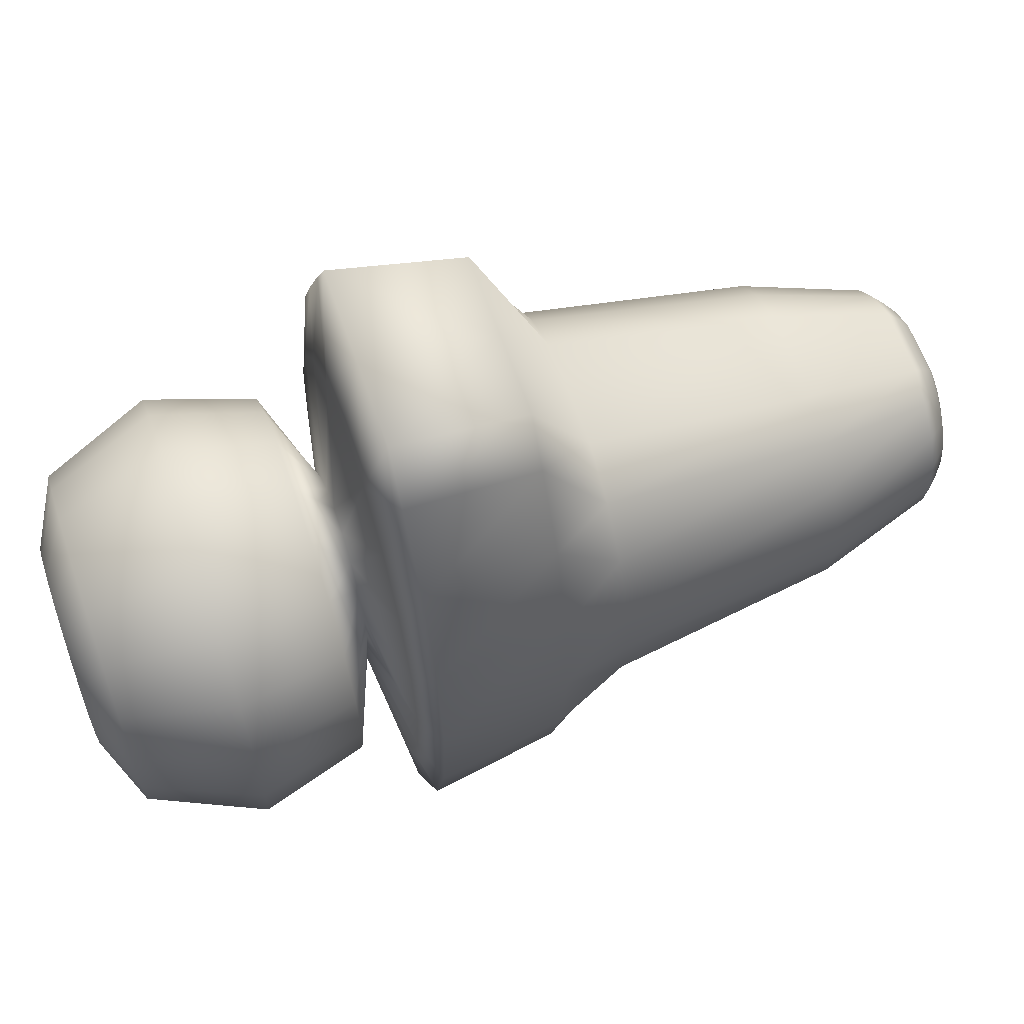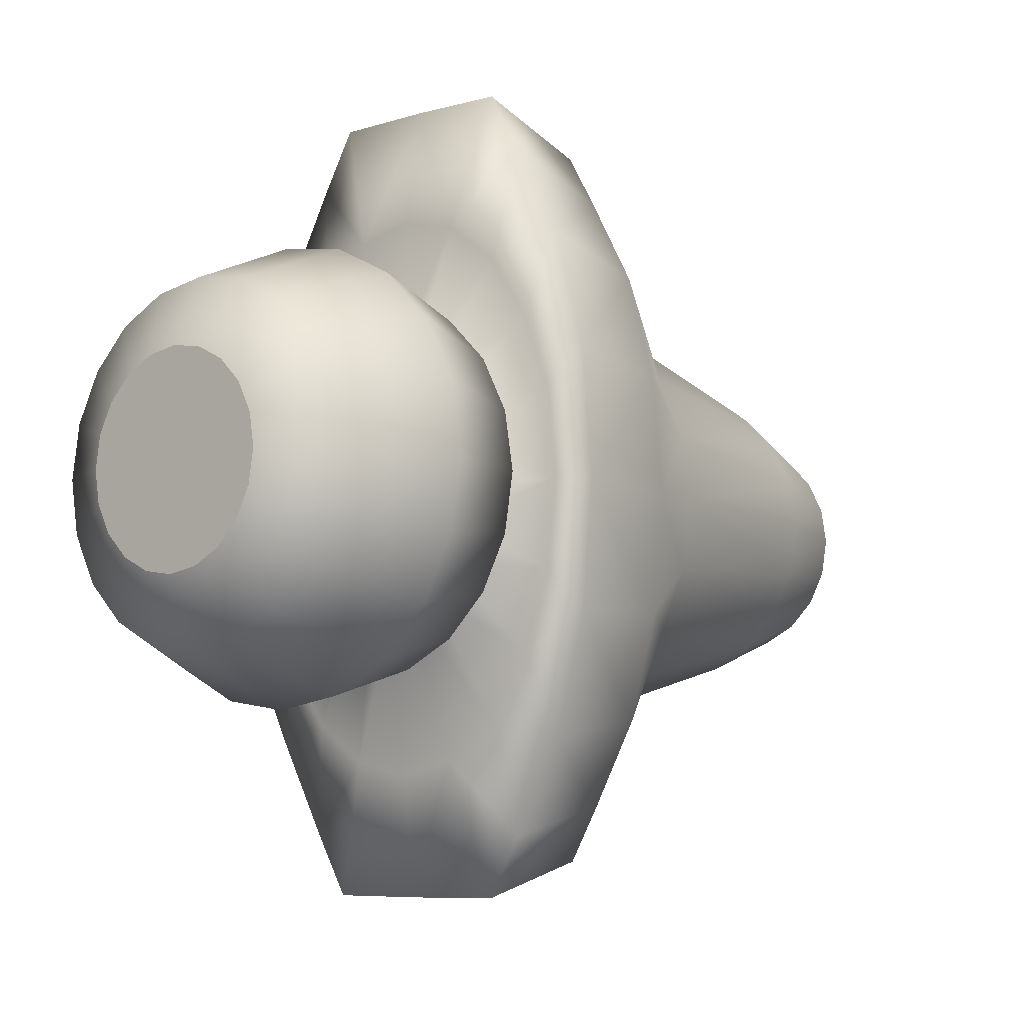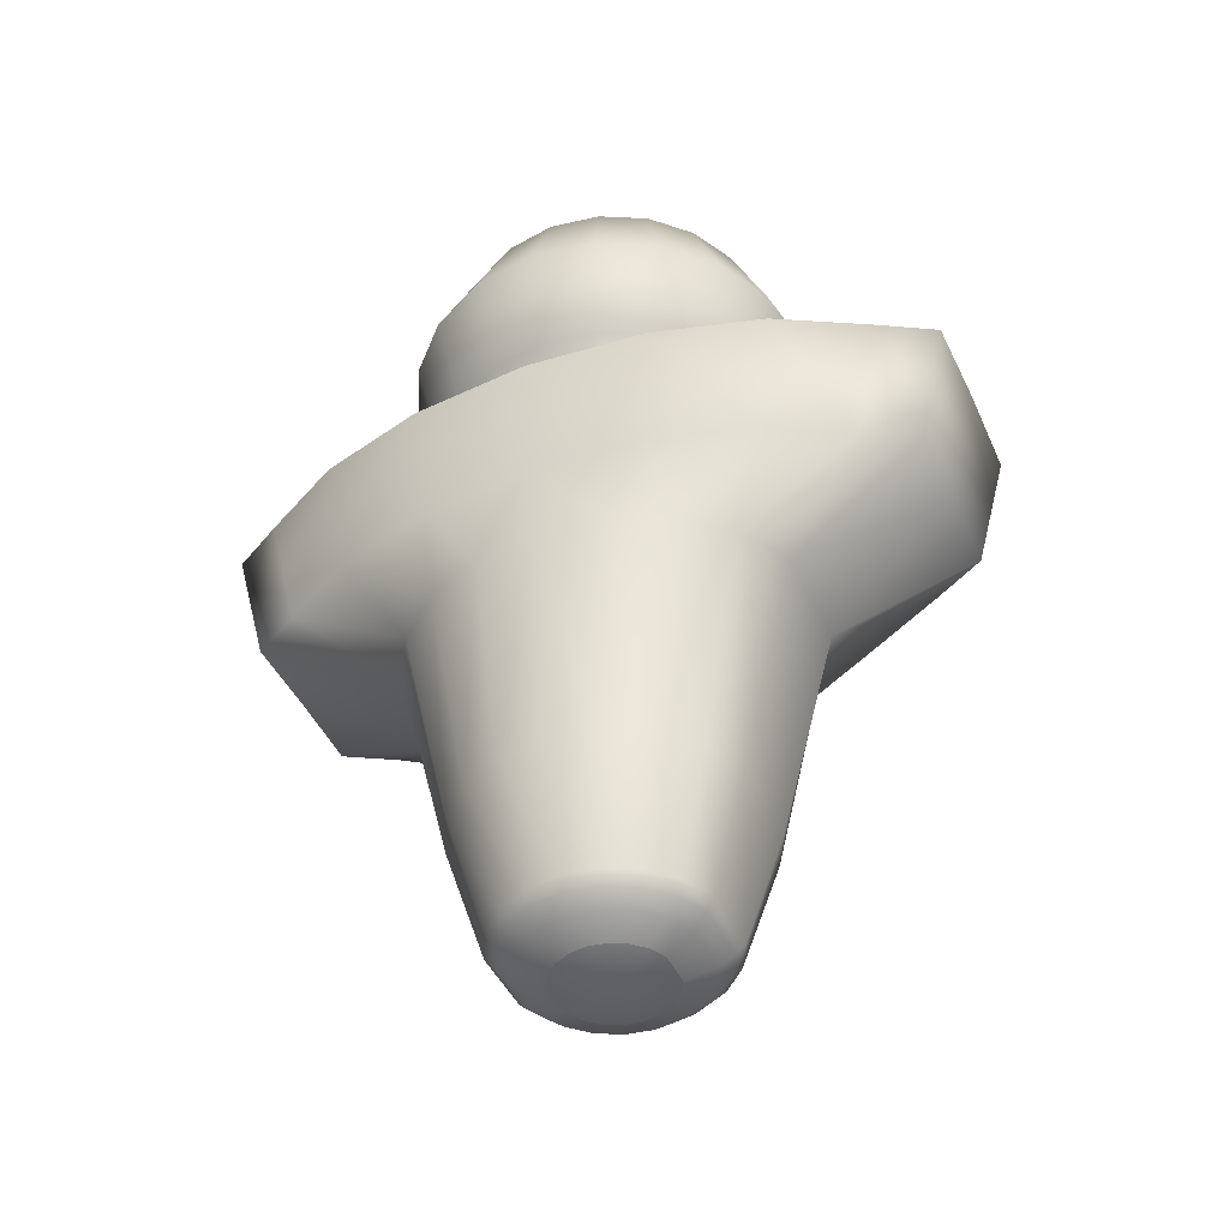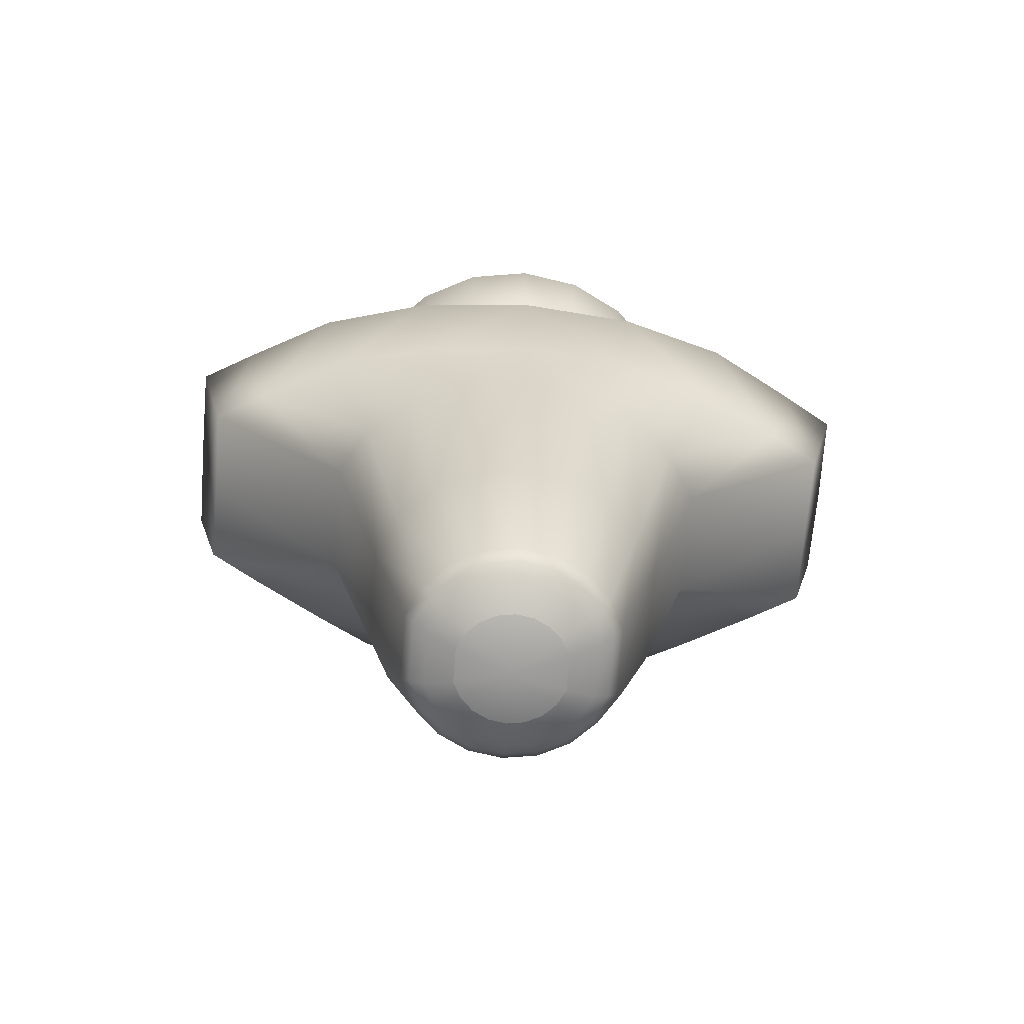
<metadata>
{"format":"obj","ext":"obj","renderer":"f3d","projection":"perspective","resolution":1024,"background":"white","views":[{"elev":62.7,"azim":-109.0,"up":"+Z"},{"elev":-7.6,"azim":-140.2,"up":"+Z"},{"elev":-45.1,"azim":-66.1,"up":"+Y"},{"elev":-70.1,"azim":-94.6,"up":"+Y"}]}
</metadata>
<code>
g default
v -0.543 0.1306 0.2589
v -0.4587 0.1306 0.4244
v -0.3273 0.1306 0.5558
v -0.1618 0.1306 0.6401
v 0.2052 0.1306 0.6401
v 0.3707 0.1306 0.5558
v 0.502 0.1306 0.4244
v 0.5864 0.1306 0.2589
v 0.6154 0.1306 0.07541
v 0.5864 0.1306 -0.1081
v 0.502 0.1306 -0.2736
v 0.3707 0.1306 -0.4049
v 0.2052 0.1306 -0.4893
v -0.1618 0.1306 -0.4893
v -0.3273 0.1306 -0.4049
v -0.4587 0.1306 -0.2736
v -0.543 0.1306 -0.1081
v -0.5721 0.1306 0.07541
v -0.9513 9.334 0.393
v -0.806 9.334 0.6782
v -0.5797 9.334 0.9045
v -0.2945 9.334 1.05
v 0.02168 9.334 1.1
v 0.3378 9.334 1.05
v 0.623 9.334 0.9045
v 0.8493 9.334 0.6782
v 0.9947 9.334 0.393
v 1.045 9.334 0.07682
v 0.9947 9.334 -0.2393
v 0.8493 9.334 -0.5245
v 0.623 9.334 -0.7508
v 0.3378 9.334 -0.8962
v 0.02168 9.334 -0.9462
v -0.2945 9.334 -0.8962
v -0.5797 9.334 -0.7508
v -0.806 9.334 -0.5245
v -0.9513 9.334 -0.2393
v -1.001 9.334 0.07682
v 0.02168 -1e-06 0.07682
v 0.02168 9.334 0.07682
v 1.781 6.858 0.6484
v 1.518 6.858 1.164
v 1.109 6.858 1.573
v 0.5933 6.858 1.836
v 0.02168 6.858 1.927
v -0.5499 6.858 1.836
v -1.066 6.858 1.573
v -1.475 6.858 1.164
v -1.738 6.858 0.6484
v -1.828 6.858 0.07682
v -1.738 6.858 -0.4948
v -1.475 6.858 -1.01
v -1.066 6.858 -1.42
v -0.5499 6.858 -1.682
v 0.02168 6.858 -1.773
v 0.5933 6.858 -1.682
v 1.109 6.858 -1.42
v 1.518 6.858 -1.01
v 1.781 6.858 -0.4948
v 1.871 6.858 0.07682
v 0.8112 6.496 0.4542
v 0.6911 6.496 0.7951
v 0.504 6.496 1.066
v 0.2683 6.496 1.239
v 0.006942 6.496 1.299
v -0.2544 6.496 1.239
v -0.4901 6.496 1.066
v -0.6772 6.496 0.7951
v -0.7974 6.496 0.4542
v -0.8387 6.496 0.07629
v -0.7974 6.496 -0.3016
v -0.6772 6.496 -0.6425
v -0.4901 6.496 -0.9131
v -0.2544 6.496 -1.087
v 0.006942 6.496 -1.147
v 0.2683 6.496 -1.087
v 0.504 6.496 -0.9131
v 0.6911 6.496 -0.6425
v 0.8112 6.496 -0.3016
v 0.8526 6.496 0.07629
v 1.799 6.301 0.9183
v 1.531 6.301 1.678
v 1.114 6.301 2.281
v 0.5892 6.301 2.668
v 0.006942 6.301 2.801
v -0.5753 6.301 2.668
v -1.101 6.301 2.281
v -1.517 6.301 1.678
v -1.785 6.301 0.9183
v -1.877 6.301 0.07629
v -1.785 6.301 -0.7657
v -1.517 6.301 -1.525
v -1.101 6.301 -2.128
v -0.5753 6.301 -2.515
v 0.006942 6.301 -2.648
v 0.5892 6.301 -2.515
v 1.114 6.301 -2.128
v 1.531 6.301 -1.525
v 1.799 6.301 -0.7657
v 1.891 6.301 0.07629
v 1.905 4.78 1.7
v 1.622 4.78 2.271
v 1.18 4.78 3.097
v 0.8798 4.78 3.627
v 0.006942 4.78 3.624
v -0.8659 4.78 3.627
v -1.166 4.78 3.097
v -1.608 4.78 2.271
v -1.891 4.78 1.231
v -1.989 4.78 0.07702
v -1.891 4.78 -1.077
v -1.608 4.78 -2.117
v -1.166 4.78 -2.943
v -0.8659 4.78 -3.473
v 0.006942 4.78 -3.463
v 0.8798 4.78 -3.473
v 1.18 4.78 -2.943
v 1.622 4.78 -2.117
v 1.905 4.78 -1.546
v 2.082 6.122 1.851
v 1.772 6.122 2.475
v 1.289 6.122 3.378
v 0.9609 6.122 3.957
v 0.006942 6.122 3.971
v -0.947 6.122 3.957
v -1.275 6.122 3.378
v -1.758 6.122 2.475
v -2.068 6.122 1.338
v -2.175 6.122 0.07702
v -2.068 6.122 -1.184
v -1.758 6.122 -2.321
v -1.275 6.122 -3.224
v -0.947 6.122 -3.803
v 0.006942 6.122 -3.81
v 0.9609 6.122 -3.803
v 1.289 6.122 -3.224
v 1.772 6.122 -2.321
v 2.082 6.122 -1.697
v 1.857 4.074 0.07682
v 1.768 4.074 0.7436
v 1.507 4.074 1.345
v 1.101 4.074 1.822
v 0.5889 4.074 2.129
v -0.5456 4.074 2.129
v -1.057 4.074 1.822
v -1.463 4.074 1.345
v -1.724 4.074 0.7436
v -1.814 4.074 0.07682
v -1.724 4.074 -0.5899
v -1.463 4.074 -1.191
v -1.057 4.074 -1.669
v -0.5456 4.074 -1.975
v 0.5889 4.074 -1.975
v 1.101 4.074 -1.669
v 1.507 4.074 -1.191
v 1.768 4.074 -0.5899
v -0.4586 1.715 1.554
v -0.8919 1.715 1.333
v -1.236 1.715 0.9889
v -1.456 1.715 0.5557
v -1.533 1.715 0.07537
v -1.456 1.715 -0.4049
v -1.236 1.715 -0.8382
v -0.8919 1.715 -1.182
v -0.4586 1.715 -1.403
v 0.502 1.715 -1.403
v 0.9352 1.715 -1.182
v 1.279 1.715 -0.8382
v 1.5 1.715 -0.4049
v 1.576 1.715 0.07537
v 1.5 1.715 0.5557
v 1.279 1.715 0.9889
v 0.9352 1.715 1.333
v 0.502 1.715 1.554
v -0.3356 0.4869 1.175
v -0.6579 0.4869 1.011
v -0.9137 0.4869 0.7551
v -1.078 0.4869 0.4328
v -1.135 0.4869 0.07546
v -1.078 0.4869 -0.2818
v -0.9137 0.4869 -0.6041
v -0.6579 0.4869 -0.8599
v -0.3356 0.4869 -1.024
v 0.379 0.4869 -1.024
v 0.7013 0.4869 -0.8599
v 0.9571 0.4869 -0.6041
v 1.121 0.4869 -0.2818
v 1.178 0.4869 0.07546
v 1.121 0.4869 0.4328
v 0.9571 0.4869 0.7551
v 0.7013 0.4869 1.011
v 0.379 0.4869 1.175
v 0.9221 0.2496 0.07543
v 0.878 0.2496 0.3537
v 0.7501 0.2496 0.6047
v 0.5509 0.2496 0.8039
v 0.2999 0.2496 0.9317
v -0.2566 0.2496 0.9317
v -0.5075 0.2496 0.8039
v -0.7067 0.2496 0.6047
v -0.8346 0.2496 0.3537
v -0.8787 0.2496 0.07543
v -0.8346 0.2496 -0.2028
v -0.7067 0.2496 -0.4538
v -0.5075 0.2496 -0.653
v -0.2566 0.2496 -0.7809
v 0.2999 0.2496 -0.7809
v 0.5509 0.2496 -0.653
v 0.7501 0.2496 -0.4538
v 0.878 0.2496 -0.2028
v 1.077 0.3821 0.07544
v 1.026 0.3821 0.4016
v 0.8757 0.3821 0.6959
v 0.6422 0.3821 0.9295
v 0.3479 0.3821 1.079
v -0.3045 0.3821 1.079
v -0.5988 0.3821 0.9295
v -0.8323 0.3821 0.6959
v -0.9823 0.3821 0.4016
v -1.034 0.3821 0.07544
v -0.9823 0.3821 -0.2508
v -0.8323 0.3821 -0.545
v -0.5988 0.3821 -0.7786
v -0.3045 0.3821 -0.9285
v 0.3479 0.3821 -0.9285
v 0.6422 0.3821 -0.7786
v 0.8757 0.3821 -0.545
v 1.026 0.3821 -0.2508
v 2.182 7.941 0.07682
v 2.077 7.941 0.7445
v 1.77 7.941 1.347
v 1.292 7.941 1.825
v 0.6894 7.941 2.132
v 0.02168 7.941 2.237
v -0.646 7.941 2.132
v -1.248 7.941 1.825
v -1.726 7.941 1.347
v -2.033 7.941 0.7445
v -2.139 7.941 0.07682
v -2.033 7.941 -0.5909
v -1.726 7.941 -1.193
v -1.248 7.941 -1.671
v -0.646 7.941 -1.978
v 0.02168 7.941 -2.084
v 0.6894 7.941 -1.978
v 1.292 7.941 -1.671
v 1.77 7.941 -1.193
v 2.077 7.941 -0.5909
v 1.715 9.045 0.07682
v 1.632 9.045 0.6001
v 1.392 9.045 1.072
v 1.017 9.045 1.447
v 0.545 9.045 1.687
v 0.02168 9.045 1.77
v -0.5016 9.045 1.687
v -0.9737 9.045 1.447
v -1.348 9.045 1.072
v -1.589 9.045 0.6001
v -1.672 9.045 0.07682
v -1.589 9.045 -0.4465
v -1.348 9.045 -0.9186
v -0.9737 9.045 -1.293
v -0.5016 9.045 -1.534
v 0.02168 9.045 -1.617
v 0.545 9.045 -1.534
v 1.017 9.045 -1.293
v 1.392 9.045 -0.9186
v 1.632 9.045 -0.4465
g pCylinder1
f 1 2 201
f 201 2 200
f 2 3 200
f 200 3 199
f 3 4 199
f 199 4 198
f 197 198 5
f 5 198 4
f 5 6 197
f 197 6 196
f 6 7 196
f 196 7 195
f 7 8 195
f 195 8 194
f 8 9 194
f 194 9 193
f 9 10 193
f 193 10 210
f 10 11 210
f 210 11 209
f 11 12 209
f 209 12 208
f 12 13 208
f 208 13 207
f 206 207 14
f 14 207 13
f 14 15 206
f 206 15 205
f 15 16 205
f 205 16 204
f 16 17 204
f 204 17 203
f 17 18 203
f 203 18 202
f 18 1 202
f 202 1 201
f 2 1 39
f 3 2 39
f 4 3 39
f 4 39 5
f 6 5 39
f 7 6 39
f 8 7 39
f 9 8 39
f 10 9 39
f 11 10 39
f 12 11 39
f 13 12 39
f 13 39 14
f 15 14 39
f 16 15 39
f 17 16 39
f 18 17 39
f 1 18 39
f 19 20 40
f 20 21 40
f 21 22 40
f 22 23 40
f 23 24 40
f 24 25 40
f 25 26 40
f 26 27 40
f 27 28 40
f 28 29 40
f 29 30 40
f 30 31 40
f 31 32 40
f 32 33 40
f 33 34 40
f 34 35 40
f 35 36 40
f 36 37 40
f 37 38 40
f 38 19 40
f 42 41 231
f 231 41 230
f 43 42 232
f 232 42 231
f 44 43 233
f 233 43 232
f 45 44 234
f 234 44 233
f 46 45 235
f 235 45 234
f 47 46 236
f 236 46 235
f 48 47 237
f 237 47 236
f 49 48 238
f 238 48 237
f 50 49 239
f 239 49 238
f 51 50 240
f 240 50 239
f 52 51 241
f 241 51 240
f 53 52 242
f 242 52 241
f 54 53 243
f 243 53 242
f 55 54 244
f 244 54 243
f 56 55 245
f 245 55 244
f 57 56 246
f 246 56 245
f 58 57 247
f 247 57 246
f 59 58 248
f 248 58 247
f 60 59 229
f 229 59 248
f 41 60 230
f 230 60 229
f 62 61 42
f 42 61 41
f 63 62 43
f 43 62 42
f 64 63 44
f 44 63 43
f 65 64 45
f 45 64 44
f 65 45 66
f 66 45 46
f 66 46 67
f 67 46 47
f 67 47 68
f 68 47 48
f 68 48 69
f 69 48 49
f 69 49 70
f 70 49 50
f 71 70 51
f 51 70 50
f 72 71 52
f 52 71 51
f 73 72 53
f 53 72 52
f 74 73 54
f 54 73 53
f 75 74 55
f 55 74 54
f 75 55 76
f 76 55 56
f 76 56 77
f 77 56 57
f 77 57 78
f 78 57 58
f 78 58 79
f 79 58 59
f 79 59 80
f 80 59 60
f 61 80 41
f 41 80 60
f 82 81 62
f 62 81 61
f 83 82 63
f 63 82 62
f 84 83 64
f 64 83 63
f 85 84 65
f 65 84 64
f 85 65 86
f 86 65 66
f 86 66 87
f 87 66 67
f 87 67 88
f 88 67 68
f 88 68 89
f 89 68 69
f 89 69 90
f 90 69 70
f 91 90 71
f 71 90 70
f 92 91 72
f 72 91 71
f 93 92 73
f 73 92 72
f 94 93 74
f 74 93 73
f 95 94 75
f 75 94 74
f 95 75 96
f 96 75 76
f 96 76 97
f 97 76 77
f 97 77 98
f 98 77 78
f 98 78 99
f 99 78 79
f 99 79 100
f 100 79 80
f 81 100 61
f 61 100 80
f 120 101 138
f 138 101 119
f 101 120 102
f 102 120 121
f 102 121 103
f 103 121 122
f 103 122 104
f 104 122 123
f 106 105 125
f 104 123 105
f 125 105 124
f 124 105 123
f 107 106 126
f 126 106 125
f 108 107 127
f 127 107 126
f 109 108 128
f 128 108 127
f 110 109 129
f 129 109 128
f 110 129 111
f 111 129 130
f 111 130 112
f 112 130 131
f 112 131 113
f 113 131 132
f 113 132 114
f 114 132 133
f 116 115 135
f 114 133 115
f 135 115 134
f 134 115 133
f 117 116 136
f 136 116 135
f 118 117 137
f 137 117 136
f 119 118 138
f 138 118 137
f 120 138 81
f 81 138 100
f 100 138 99
f 121 120 82
f 82 120 81
f 122 121 83
f 83 121 82
f 123 122 84
f 84 122 83
f 123 84 124
f 124 84 85
f 125 124 86
f 86 124 85
f 125 86 126
f 126 86 87
f 126 87 127
f 127 87 88
f 127 88 128
f 128 88 89
f 128 89 129
f 129 89 90
f 130 129 91
f 91 129 90
f 131 130 92
f 92 130 91
f 132 131 93
f 93 131 92
f 133 132 94
f 94 132 93
f 133 94 134
f 134 94 95
f 135 134 96
f 96 134 95
f 135 96 136
f 136 96 97
f 136 97 137
f 137 97 98
f 137 98 138
f 138 98 99
f 101 140 119
f 140 139 119
f 139 156 119
f 140 101 141
f 141 101 102
f 141 102 142
f 142 102 103
f 142 103 143
f 143 103 104
f 106 144 105
f 144 143 105
f 105 143 104
f 145 144 107
f 107 144 106
f 146 145 108
f 108 145 107
f 147 146 109
f 109 146 108
f 148 147 110
f 110 147 109
f 148 110 149
f 149 110 111
f 149 111 150
f 150 111 112
f 150 112 151
f 151 112 113
f 151 113 152
f 152 113 114
f 114 115 152
f 152 115 153
f 115 116 153
f 154 153 117
f 117 153 116
f 155 154 118
f 118 154 117
f 156 155 119
f 119 155 118
f 158 157 145
f 145 157 144
f 159 158 146
f 146 158 145
f 160 159 147
f 147 159 146
f 161 160 148
f 148 160 147
f 161 148 162
f 162 148 149
f 162 149 163
f 163 149 150
f 163 150 164
f 164 150 151
f 164 151 165
f 165 151 152
f 152 153 165
f 165 153 166
f 167 166 154
f 154 166 153
f 168 167 155
f 155 167 154
f 169 168 156
f 156 168 155
f 170 169 139
f 139 169 156
f 170 139 171
f 171 139 140
f 171 140 172
f 172 140 141
f 172 141 173
f 173 141 142
f 173 142 174
f 174 142 143
f 143 144 174
f 174 144 157
f 176 175 158
f 158 175 157
f 177 176 159
f 159 176 158
f 178 177 160
f 160 177 159
f 179 178 161
f 161 178 160
f 180 179 162
f 162 179 161
f 181 180 163
f 163 180 162
f 182 181 164
f 164 181 163
f 183 182 165
f 165 182 164
f 165 166 183
f 183 166 184
f 185 184 167
f 167 184 166
f 186 185 168
f 168 185 167
f 187 186 169
f 169 186 168
f 188 187 170
f 170 187 169
f 189 188 171
f 171 188 170
f 190 189 172
f 172 189 171
f 191 190 173
f 173 190 172
f 192 191 174
f 174 191 173
f 174 157 192
f 192 157 175
f 194 193 212
f 212 193 211
f 195 194 213
f 213 194 212
f 196 195 214
f 214 195 213
f 197 196 215
f 215 196 214
f 215 216 197
f 197 216 198
f 199 198 217
f 217 198 216
f 200 199 218
f 218 199 217
f 201 200 219
f 219 200 218
f 202 201 220
f 220 201 219
f 203 202 221
f 221 202 220
f 204 203 222
f 222 203 221
f 205 204 223
f 223 204 222
f 206 205 224
f 224 205 223
f 224 225 206
f 206 225 207
f 208 207 226
f 226 207 225
f 209 208 227
f 227 208 226
f 210 209 228
f 228 209 227
f 193 210 211
f 211 210 228
f 212 211 189
f 189 211 188
f 213 212 190
f 190 212 189
f 214 213 191
f 191 213 190
f 215 214 192
f 192 214 191
f 192 175 215
f 215 175 216
f 217 216 176
f 176 216 175
f 218 217 177
f 177 217 176
f 219 218 178
f 178 218 177
f 220 219 179
f 179 219 178
f 221 220 180
f 180 220 179
f 222 221 181
f 181 221 180
f 223 222 182
f 182 222 181
f 224 223 183
f 183 223 182
f 183 184 224
f 224 184 225
f 226 225 185
f 185 225 184
f 227 226 186
f 186 226 185
f 228 227 187
f 187 227 186
f 211 228 188
f 188 228 187
f 230 229 250
f 250 229 249
f 231 230 251
f 251 230 250
f 232 231 252
f 252 231 251
f 233 232 253
f 253 232 252
f 234 233 254
f 254 233 253
f 235 234 255
f 255 234 254
f 236 235 256
f 256 235 255
f 237 236 257
f 257 236 256
f 238 237 258
f 258 237 257
f 239 238 259
f 259 238 258
f 240 239 260
f 260 239 259
f 241 240 261
f 261 240 260
f 242 241 262
f 262 241 261
f 243 242 263
f 263 242 262
f 244 243 264
f 264 243 263
f 245 244 265
f 265 244 264
f 246 245 266
f 266 245 265
f 247 246 267
f 267 246 266
f 248 247 268
f 268 247 267
f 229 248 249
f 249 248 268
f 250 249 27
f 27 249 28
f 251 250 26
f 26 250 27
f 252 251 25
f 25 251 26
f 253 252 24
f 24 252 25
f 254 253 23
f 23 253 24
f 255 254 22
f 22 254 23
f 256 255 21
f 21 255 22
f 257 256 20
f 20 256 21
f 258 257 19
f 19 257 20
f 259 258 38
f 38 258 19
f 260 259 37
f 37 259 38
f 261 260 36
f 36 260 37
f 262 261 35
f 35 261 36
f 263 262 34
f 34 262 35
f 264 263 33
f 33 263 34
f 265 264 32
f 32 264 33
f 266 265 31
f 31 265 32
f 267 266 30
f 30 266 31
f 268 267 29
f 29 267 30
f 249 268 28
f 28 268 29

</code>
